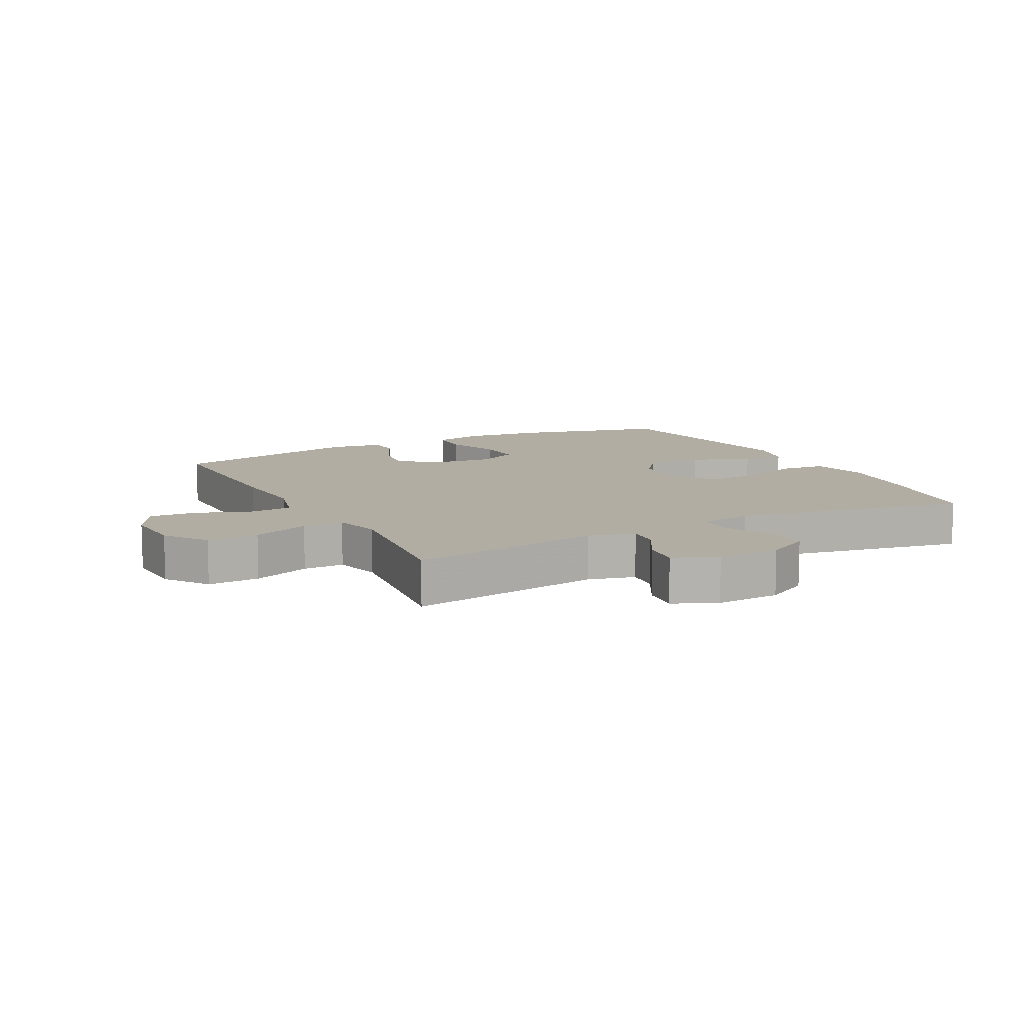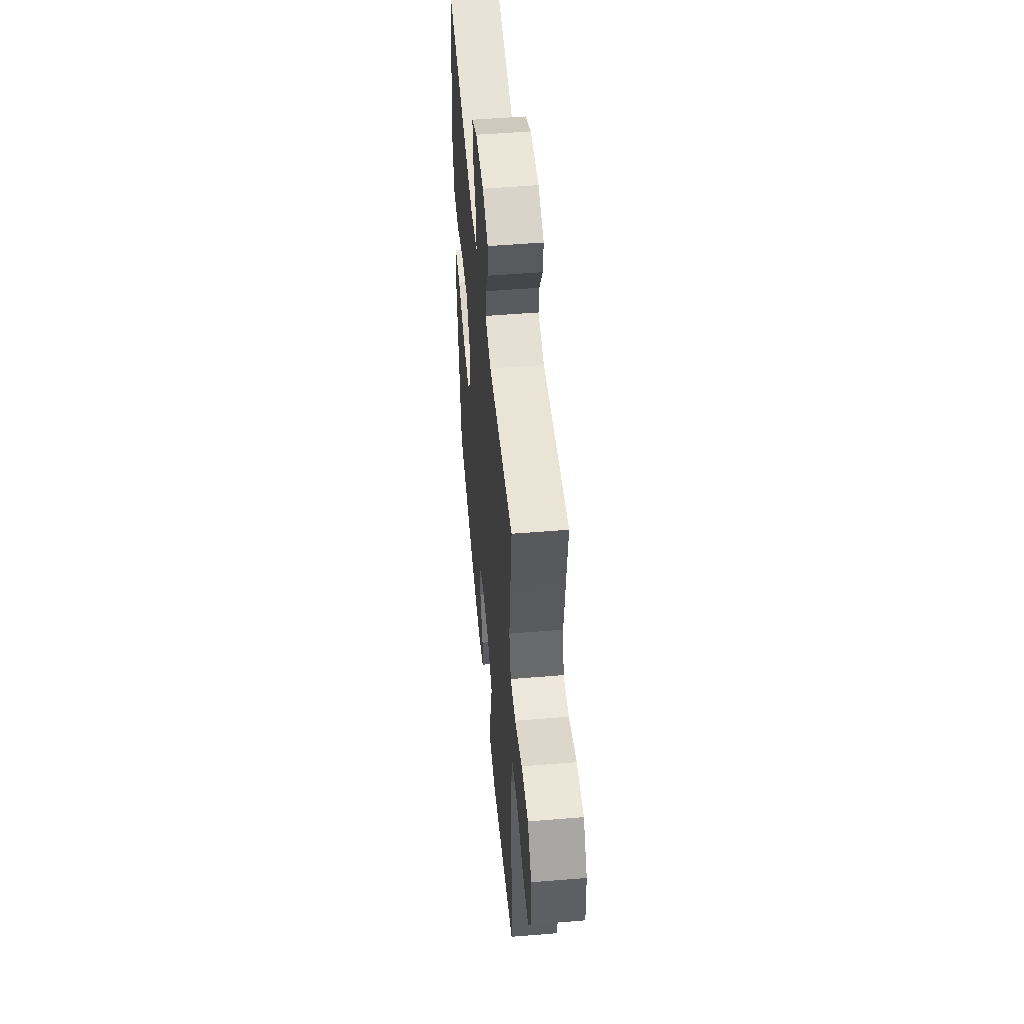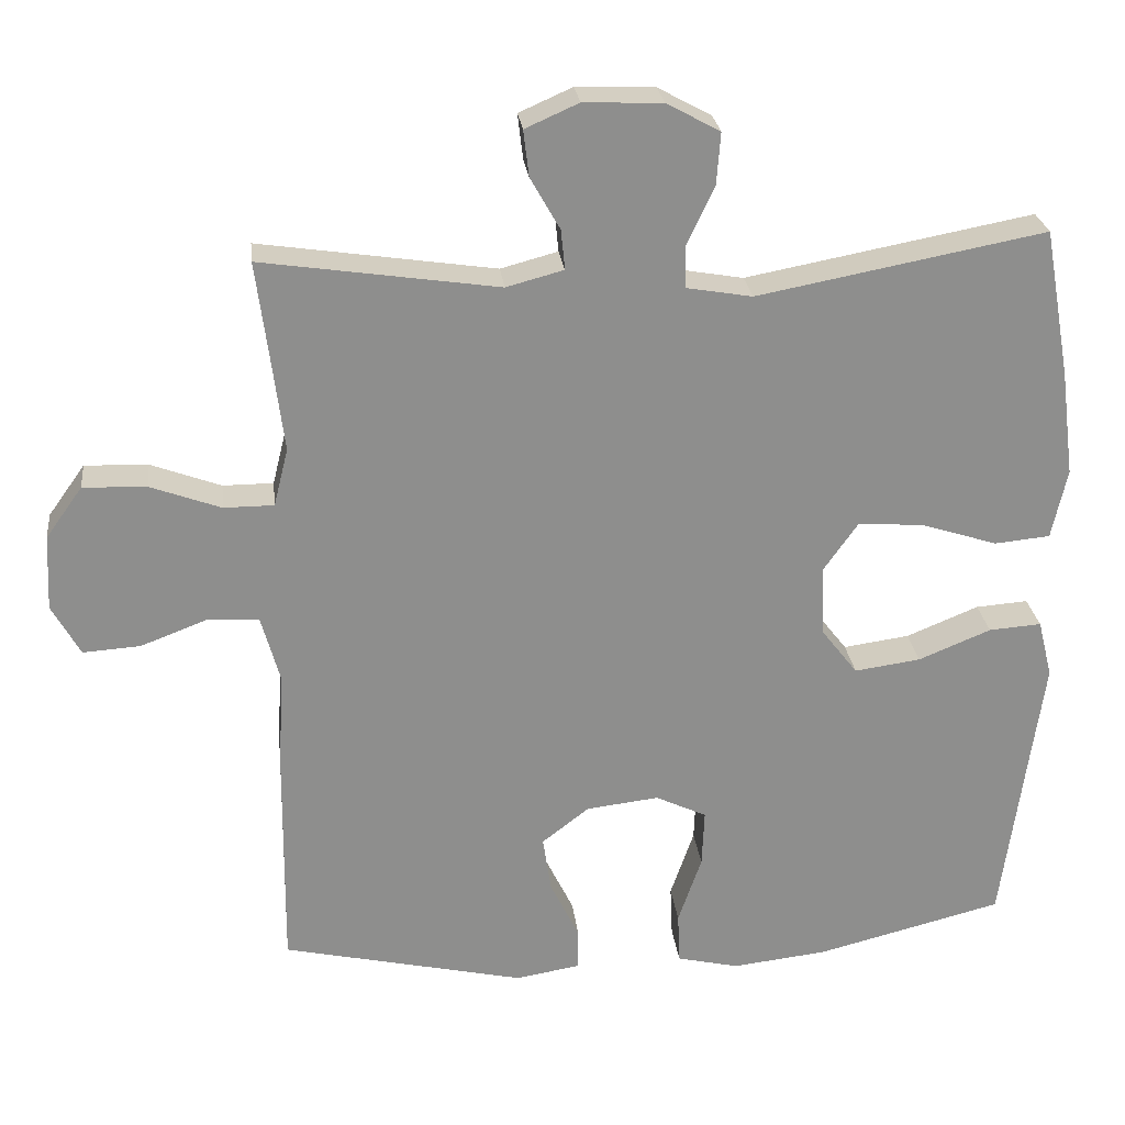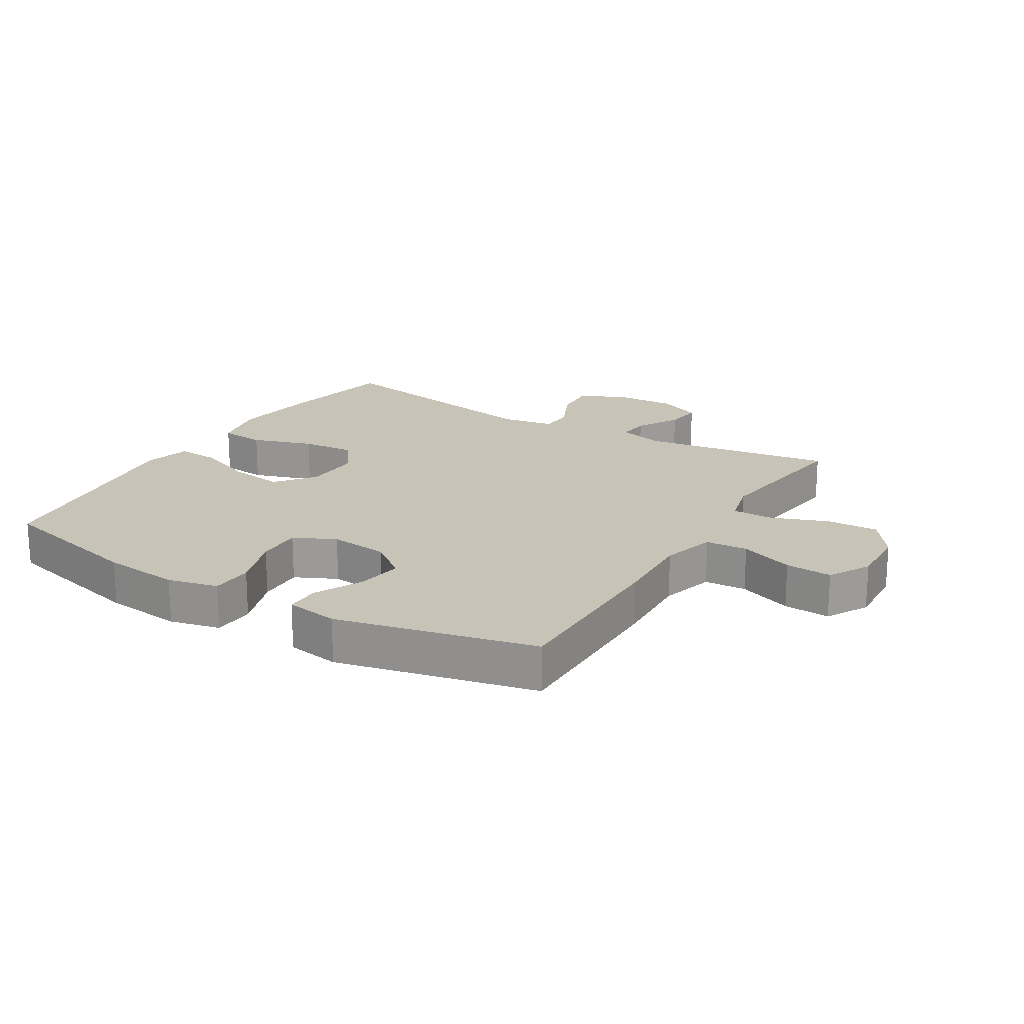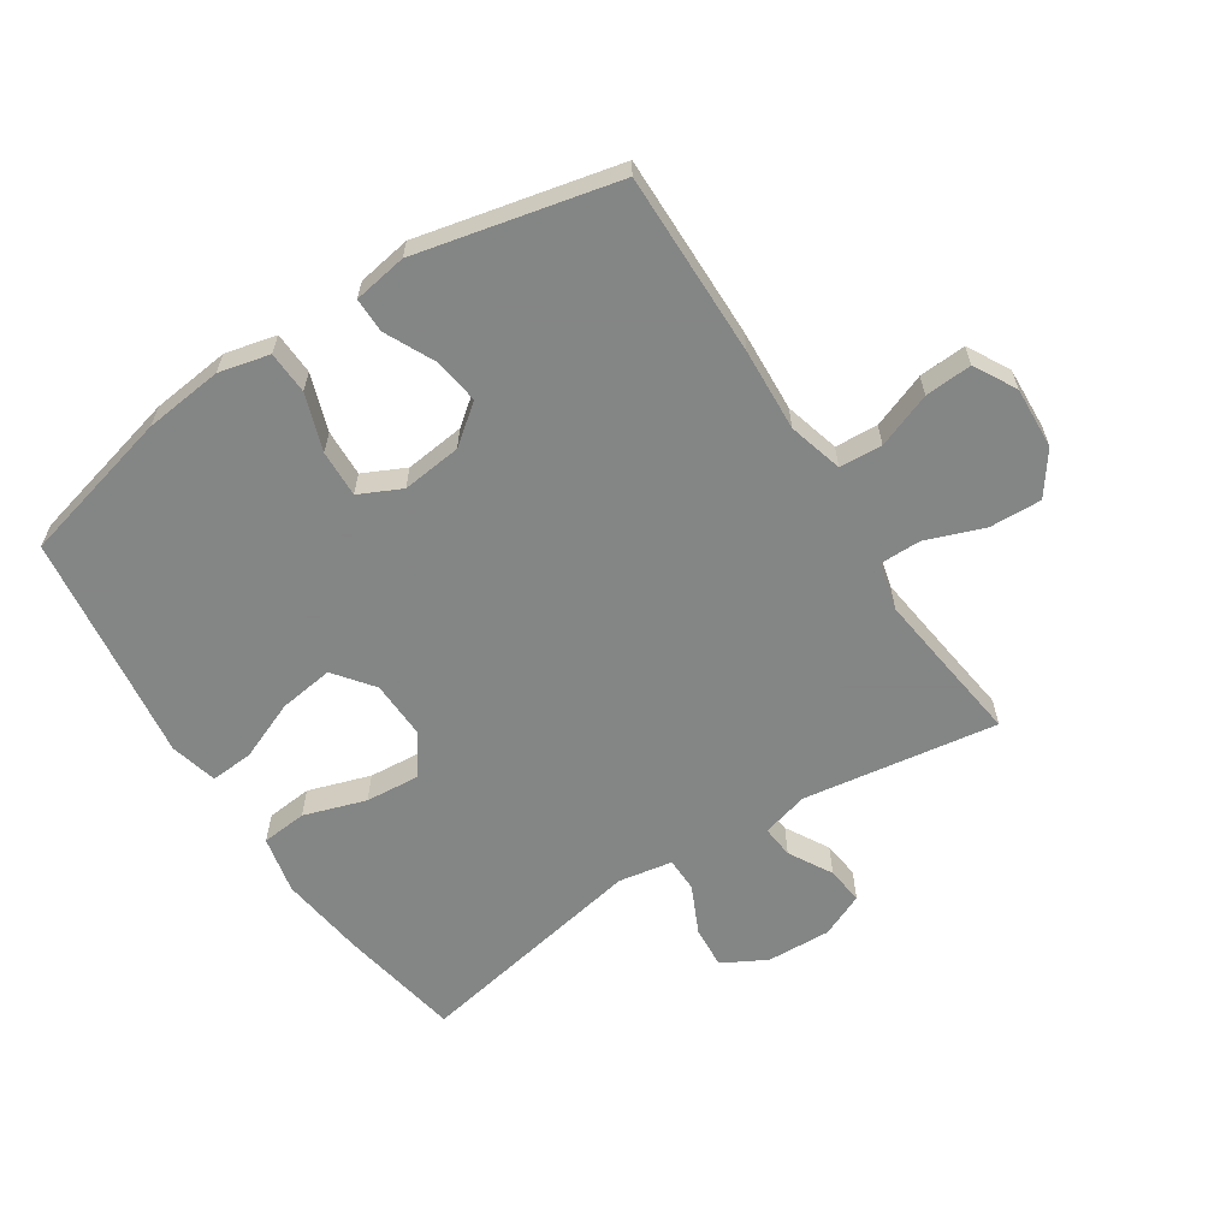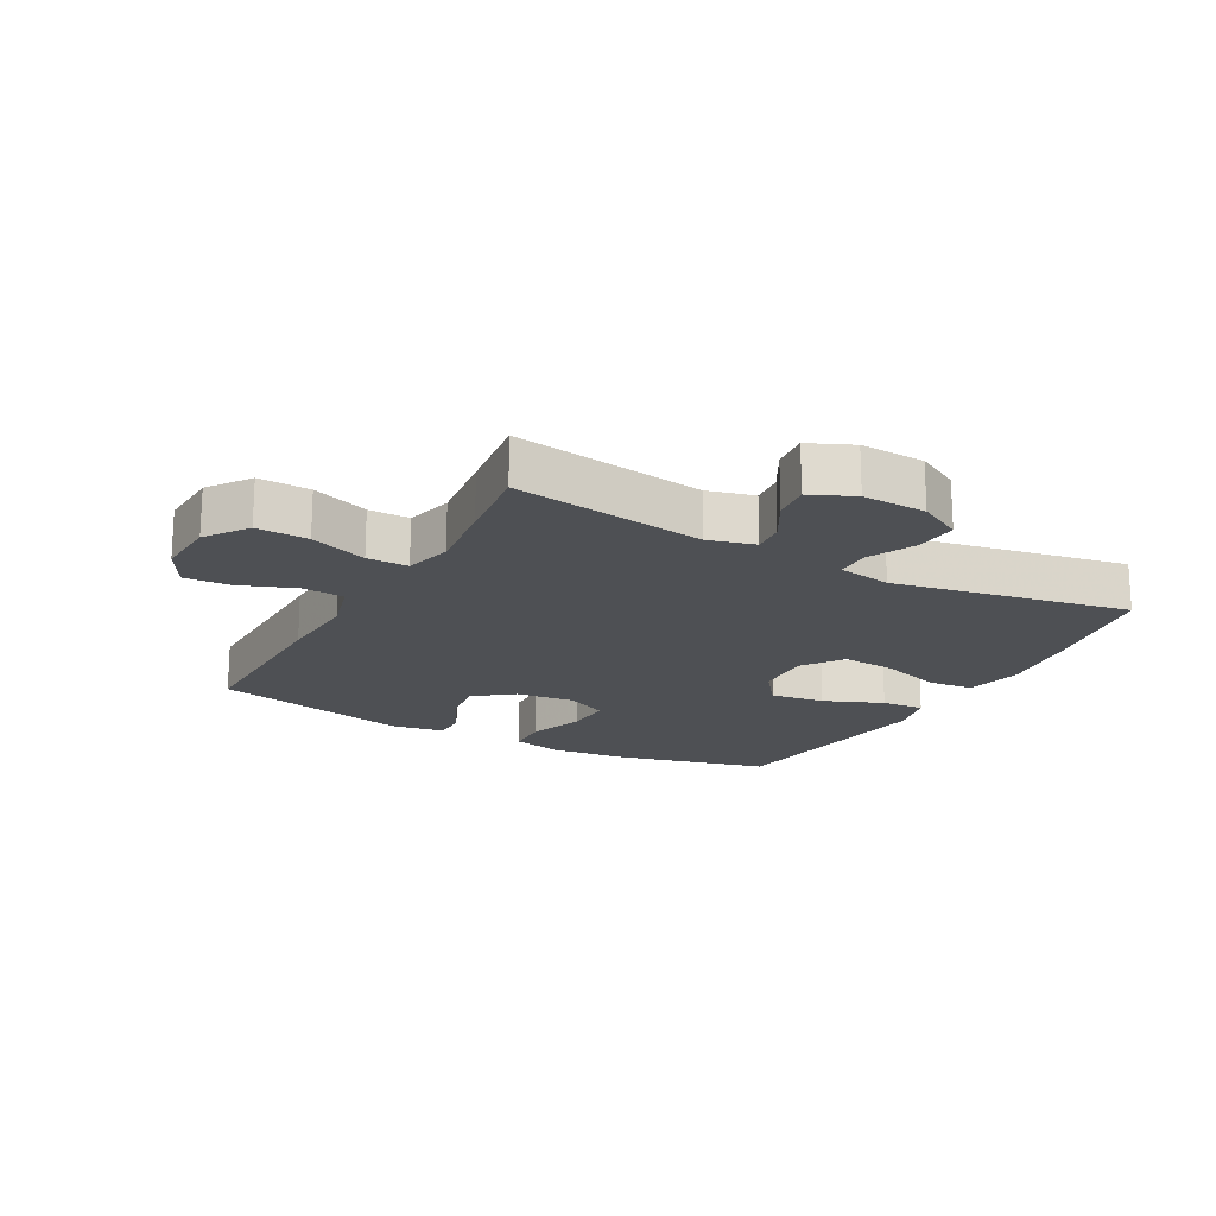
<metadata>
{"format":"obj","ext":"obj","renderer":"f3d","projection":"perspective","resolution":1024,"background":"white","views":[{"elev":10.6,"azim":-27.8,"up":"+Y"},{"elev":51.5,"azim":-95.1,"up":"+Z"},{"elev":25.6,"azim":-6.6,"up":"+Z"},{"elev":19.6,"azim":-148.8,"up":"+Y"},{"elev":-61.6,"azim":-147.0,"up":"+Y"},{"elev":-18.6,"azim":-28.8,"up":"+Y"}]}
</metadata>
<code>
v 0.5 0.07 -0.5
v 0.254 0.07 -0.562
v 0.129 0.07 -0.576
v 0.048 0.07 -0.557
v 0.045 0.07 -0.489
v 0.076 0.07 -0.399
v 0.079 0.07 -0.324
v 0.012 0.07 -0.292
v -0.083 0.07 -0.303
v -0.145 0.07 -0.351
v -0.134 0.07 -0.425
v -0.096 0.07 -0.503
v -0.096 0.07 -0.558
v -0.181 0.07 -0.572
v -0.5 0.07 -0.5
v -0.497 0.07 -0.208
v -0.49 0.07 -0.076
v -0.514 0.07 0.011
v -0.582 0.07 0.015
v -0.669 0.07 -0.018
v -0.744 0.07 -0.023
v -0.781 0.07 0.044
v -0.776 0.07 0.143
v -0.728 0.07 0.21
v -0.645 0.07 0.207
v -0.553 0.07 0.173
v -0.487 0.07 0.173
v -0.468 0.07 0.249
v -0.483 0.07 0.369
v -0.5 0.07 0.5
v -0.19 0.07 0.454
v -0.115 0.07 0.474
v -0.12 0.07 0.526
v -0.159 0.07 0.595
v -0.166 0.07 0.655
v -0.096 0.07 0.686
v 0.007 0.07 0.682
v 0.077 0.07 0.644
v 0.072 0.07 0.576
v 0.036 0.07 0.499
v 0.037 0.07 0.444
v 0.123 0.07 0.429
v 0.5 0.07 0.5
v 0.535 0.07 0.306
v 0.553 0.07 0.167
v 0.533 0.07 0.075
v 0.46 0.07 0.068
v 0.361 0.07 0.1
v 0.274 0.07 0.107
v 0.229 0.07 0.043
v 0.232 0.07 -0.05
v 0.28 0.07 -0.112
v 0.367 0.07 -0.1
v 0.462 0.07 -0.061
v 0.531 0.07 -0.056
v 0.55 0.07 -0.132
v 0.533 0.07 -0.255
v 0.5 0 -0.5
v 0.254 0 -0.562
v 0.129 0 -0.576
v 0.048 0 -0.557
v 0.045 0 -0.489
v 0.076 0 -0.399
v 0.079 0 -0.324
v 0.012 0 -0.292
v -0.083 0 -0.303
v -0.145 0 -0.351
v -0.134 0 -0.425
v -0.096 0 -0.503
v -0.096 0 -0.558
v -0.181 0 -0.572
v -0.5 0 -0.5
v -0.497 0 -0.208
v -0.49 0 -0.076
v -0.514 0 0.011
v -0.582 0 0.015
v -0.669 0 -0.018
v -0.744 0 -0.023
v -0.781 0 0.044
v -0.776 0 0.143
v -0.728 0 0.21
v -0.645 0 0.207
v -0.553 0 0.173
v -0.487 0 0.173
v -0.468 0 0.249
v -0.483 0 0.369
v -0.5 0 0.5
v -0.19 0 0.454
v -0.115 0 0.474
v -0.12 0 0.526
v -0.159 0 0.595
v -0.166 0 0.655
v -0.096 0 0.686
v 0.007 0 0.682
v 0.077 0 0.644
v 0.072 0 0.576
v 0.036 0 0.499
v 0.037 0 0.444
v 0.123 0 0.429
v 0.5 0 0.5
v 0.535 0 0.306
v 0.553 0 0.167
v 0.533 0 0.075
v 0.46 0 0.068
v 0.361 0 0.1
v 0.274 0 0.107
v 0.229 0 0.043
v 0.232 0 -0.05
v 0.28 0 -0.112
v 0.367 0 -0.1
v 0.462 0 -0.061
v 0.531 0 -0.056
v 0.55 0 -0.132
v 0.533 0 -0.255
f 54 55 56 57
f 53 54 57 1
f 52 53 1 2
f 51 52 2 3
f 50 51 3 4
f 45 46 47 48
f 45 48 49
f 42 43 44 45
f 41 42 45 49
f 37 38 39 40
f 37 40 41
f 36 37 41
f 33 34 35 36
f 32 33 36 41
f 31 32 41 49
f 29 30 31 49
f 23 24 25 26
f 23 26 27
f 22 23 27
f 19 20 21 22
f 18 19 22 27
f 17 18 27 28
f 15 16 17 28
f 11 12 13 14
f 10 11 14 15
f 9 10 15 28
f 50 4 5 6
f 50 6 7
f 28 29 49 50
f 8 9 28 50
f 7 8 50
f 114 113 112 111
f 58 114 111 110
f 59 58 110 109
f 60 59 109 108
f 61 60 108 107
f 105 104 103 102
f 106 105 102
f 102 101 100 99
f 106 102 99 98
f 97 96 95 94
f 98 97 94
f 98 94 93
f 93 92 91 90
f 98 93 90 89
f 106 98 89 88
f 106 88 87 86
f 83 82 81 80
f 84 83 80
f 84 80 79
f 79 78 77 76
f 84 79 76 75
f 85 84 75 74
f 85 74 73 72
f 71 70 69 68
f 72 71 68 67
f 85 72 67 66
f 63 62 61 107
f 64 63 107
f 107 106 86 85
f 107 85 66 65
f 107 65 64
f 1 58 59 2
f 2 59 60 3
f 3 60 61 4
f 4 61 62 5
f 5 62 63 6
f 6 63 64 7
f 7 64 65 8
f 8 65 66 9
f 9 66 67 10
f 10 67 68 11
f 11 68 69 12
f 12 69 70 13
f 13 70 71 14
f 14 71 72 15
f 15 72 73 16
f 16 73 74 17
f 17 74 75 18
f 18 75 76 19
f 19 76 77 20
f 20 77 78 21
f 21 78 79 22
f 22 79 80 23
f 23 80 81 24
f 24 81 82 25
f 25 82 83 26
f 26 83 84 27
f 27 84 85 28
f 28 85 86 29
f 29 86 87 30
f 30 87 88 31
f 31 88 89 32
f 32 89 90 33
f 33 90 91 34
f 34 91 92 35
f 35 92 93 36
f 36 93 94 37
f 37 94 95 38
f 38 95 96 39
f 39 96 97 40
f 40 97 98 41
f 41 98 99 42
f 42 99 100 43
f 43 100 101 44
f 44 101 102 45
f 45 102 103 46
f 46 103 104 47
f 47 104 105 48
f 48 105 106 49
f 49 106 107 50
f 50 107 108 51
f 51 108 109 52
f 52 109 110 53
f 53 110 111 54
f 54 111 112 55
f 55 112 113 56
f 56 113 114 57
f 57 114 58 1

</code>
